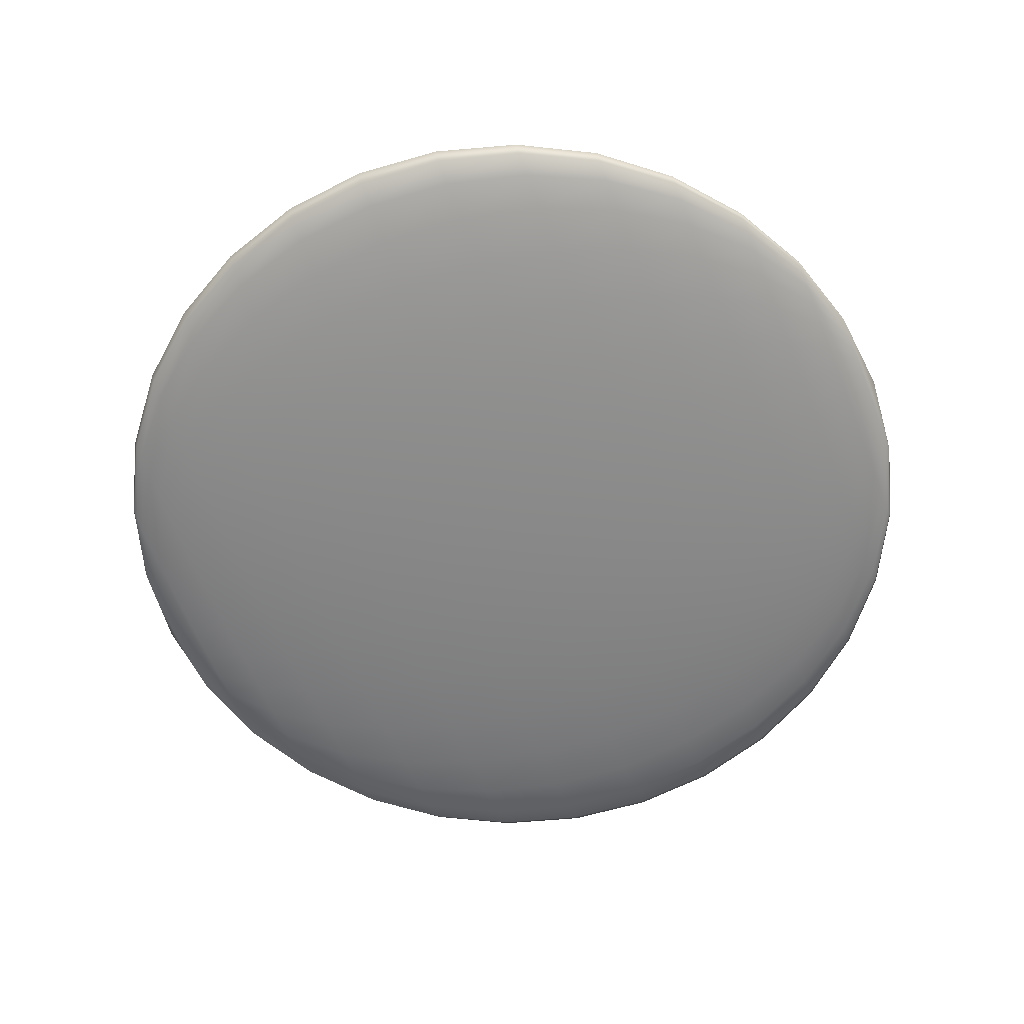
<metadata>
{"format":"obj","ext":"obj","renderer":"f3d","projection":"perspective","resolution":1024,"background":"white","views":[{"elev":-63.0,"azim":111.9,"up":"+Z"}]}
</metadata>
<code>
o Sphere
v 0 9.808 -0.1951
v 0 9.239 -0.3827
v 0 8.315 -0.5556
v 0 7.071 -0.7071
v 0 5.556 -0.8315
v 0 3.827 -0.9239
v 0 1.951 -0.9808
v 0 1e-06 -1
v 0 -1.951 -0.9808
v 0 -8.315 -0.5556
v 0.3806 9.808 -0.1913
v 0.7466 9.239 -0.3753
v 1.084 8.315 -0.5449
v 1.379 7.071 -0.6935
v 1.622 5.556 -0.8155
v 1.802 3.827 -0.9061
v 1.913 1.951 -0.9619
v 1.951 1e-06 -0.9808
v 1.913 -1.951 -0.9619
v 1.802 -3.827 -0.9061
v 1.622 -5.556 -0.8155
v 1.379 -7.071 -0.6935
v 1.084 -8.315 -0.5449
v 0.7466 -9.239 -0.3753
v 0.3806 -9.808 -0.1913
v 0.7466 9.808 -0.1802
v 1.464 9.239 -0.3536
v 2.126 8.315 -0.5133
v 2.706 7.071 -0.6533
v 3.182 5.556 -0.7682
v 3.536 3.827 -0.8536
v 3.753 1.951 -0.9061
v 3.827 1e-06 -0.9239
v 3.753 -1.951 -0.9061
v 3.536 -3.827 -0.8536
v 3.182 -5.556 -0.7682
v 2.706 -7.071 -0.6533
v 2.126 -8.315 -0.5133
v 1.464 -9.239 -0.3536
v 0.7466 -9.808 -0.1802
v 1.084 9.808 -0.1622
v 2.126 9.239 -0.3182
v 3.087 8.315 -0.4619
v 3.928 7.071 -0.5879
v 4.619 5.556 -0.6913
v 5.133 3.827 -0.7682
v 5.449 1.951 -0.8155
v 5.556 1e-06 -0.8315
v 5.449 -1.951 -0.8155
v 5.133 -3.827 -0.7682
v 4.619 -5.556 -0.6913
v 3.928 -7.071 -0.5879
v 3.087 -8.315 -0.4619
v 2.126 -9.239 -0.3182
v 1.084 -9.808 -0.1622
v 1.379 9.808 -0.1379
v 2.706 9.239 -0.2706
v 3.928 8.315 -0.3928
v 5 7.071 -0.5
v 5.879 5.556 -0.5879
v 6.533 3.827 -0.6533
v 6.935 1.951 -0.6935
v 7.071 1e-06 -0.7071
v 6.935 -1.951 -0.6935
v 6.533 -3.827 -0.6533
v 5.879 -5.556 -0.5879
v 5 -7.071 -0.5
v 3.928 -8.315 -0.3928
v 2.706 -9.239 -0.2706
v 1.379 -9.808 -0.1379
v 1.622 9.808 -0.1084
v 3.182 9.239 -0.2126
v 4.619 8.315 -0.3087
v 5.879 7.071 -0.3928
v 6.913 5.556 -0.4619
v 7.682 3.827 -0.5133
v 8.155 1.951 -0.5449
v 8.315 1e-06 -0.5556
v 8.155 -1.951 -0.5449
v 7.682 -3.827 -0.5133
v 6.913 -5.556 -0.4619
v 5.879 -7.071 -0.3928
v 4.619 -8.315 -0.3087
v 3.182 -9.239 -0.2126
v 1.622 -9.808 -0.1084
v 1.802 9.808 -0.07466
v 3.536 9.239 -0.1464
v 5.133 8.315 -0.2126
v 6.533 7.071 -0.2706
v 7.682 5.556 -0.3182
v 8.536 3.827 -0.3536
v 9.061 1.951 -0.3753
v 9.239 1e-06 -0.3827
v 9.061 -1.951 -0.3753
v 8.536 -3.827 -0.3536
v 7.682 -5.556 -0.3182
v 6.533 -7.071 -0.2706
v 5.133 -8.315 -0.2126
v 3.536 -9.239 -0.1464
v 1.802 -9.808 -0.07466
v 1.913 9.808 -0.03806
v 3.753 9.239 -0.07466
v 5.449 8.315 -0.1084
v 6.935 7.071 -0.1379
v 8.155 5.556 -0.1622
v 9.061 3.827 -0.1802
v 9.619 1.951 -0.1913
v 9.808 1e-06 -0.1951
v 9.619 -1.951 -0.1913
v 9.061 -3.827 -0.1802
v 8.155 -5.556 -0.1622
v 6.935 -7.071 -0.1379
v 5.449 -8.315 -0.1084
v 3.753 -9.239 -0.07466
v 1.913 -9.808 -0.03806
v 1.951 9.808 0
v 3.827 9.239 0
v 5.556 8.315 0
v 7.071 7.071 0
v 8.315 5.556 0
v 9.239 3.827 0
v 9.808 1.951 0
v 10 1e-06 0
v 9.808 -1.951 0
v 9.239 -3.827 0
v 8.315 -5.556 0
v 7.071 -7.071 0
v 5.556 -8.315 0
v 3.827 -9.239 0
v 1.951 -9.808 0
v 1.913 9.808 0.03806
v 3.753 9.239 0.07466
v 5.449 8.315 0.1084
v 6.935 7.071 0.1379
v 8.155 5.556 0.1622
v 9.061 3.827 0.1802
v 9.619 1.951 0.1913
v 9.808 1e-06 0.1951
v 9.619 -1.951 0.1913
v 9.061 -3.827 0.1802
v 8.155 -5.556 0.1622
v 6.935 -7.071 0.1379
v 5.449 -8.315 0.1084
v 3.753 -9.239 0.07466
v 1.913 -9.808 0.03806
v 1.802 9.808 0.07466
v 3.536 9.239 0.1464
v 5.133 8.315 0.2126
v 6.533 7.071 0.2706
v 7.682 5.556 0.3182
v 8.536 3.827 0.3536
v 9.061 1.951 0.3753
v 9.239 1e-06 0.3827
v 9.061 -1.951 0.3753
v 8.536 -3.827 0.3536
v 7.682 -5.556 0.3182
v 6.533 -7.071 0.2706
v 5.133 -8.315 0.2126
v 3.536 -9.239 0.1464
v 1.802 -9.808 0.07466
v 1.622 9.808 0.1084
v 3.182 9.239 0.2126
v 4.619 8.315 0.3087
v 5.879 7.071 0.3928
v 6.913 5.556 0.4619
v 7.682 3.827 0.5133
v 8.155 1.951 0.5449
v 8.315 1e-06 0.5556
v 8.155 -1.951 0.5449
v 7.682 -3.827 0.5133
v 6.913 -5.556 0.4619
v 5.879 -7.071 0.3928
v 4.619 -8.315 0.3087
v 3.182 -9.239 0.2126
v 1.622 -9.808 0.1084
v 1.379 9.808 0.1379
v 2.706 9.239 0.2706
v 3.928 8.315 0.3928
v 5 7.071 0.5
v 5.879 5.556 0.5879
v 6.533 3.827 0.6533
v 6.935 1.951 0.6935
v 7.071 1e-06 0.7071
v 6.935 -1.951 0.6935
v 6.533 -3.827 0.6533
v 5.879 -5.556 0.5879
v 5 -7.071 0.5
v 3.928 -8.315 0.3928
v 2.706 -9.239 0.2706
v 1.379 -9.808 0.1379
v 1.084 9.808 0.1622
v 2.126 9.239 0.3182
v 3.087 8.315 0.4619
v 3.928 7.071 0.5879
v 4.619 5.556 0.6913
v 5.133 3.827 0.7682
v 5.449 1.951 0.8155
v 5.556 1e-06 0.8315
v 5.449 -1.951 0.8155
v 5.133 -3.827 0.7682
v 4.619 -5.556 0.6913
v 3.928 -7.071 0.5879
v 3.087 -8.315 0.4619
v 2.126 -9.239 0.3182
v 1.084 -9.808 0.1622
v 0 -10 0
v 0.7466 9.808 0.1802
v 1.464 9.239 0.3536
v 2.126 8.315 0.5133
v 2.706 7.071 0.6533
v 3.182 5.556 0.7682
v 3.536 3.827 0.8536
v 3.753 1.951 0.9061
v 3.827 1e-06 0.9239
v 3.753 -1.951 0.9061
v 3.536 -3.827 0.8536
v 3.182 -5.556 0.7682
v 2.706 -7.071 0.6533
v 2.126 -8.315 0.5133
v 1.464 -9.239 0.3536
v 0.7466 -9.808 0.1802
v 0.3806 9.808 0.1913
v 0.7466 9.239 0.3753
v 1.084 8.315 0.5449
v 1.379 7.071 0.6935
v 1.622 5.556 0.8155
v 1.802 3.827 0.9061
v 1.913 1.951 0.9619
v 1.951 1e-06 0.9808
v 1.913 -1.951 0.9619
v 1.802 -3.827 0.9061
v 1.622 -5.556 0.8155
v 1.379 -7.071 0.6935
v 1.084 -8.315 0.5449
v 0.7466 -9.239 0.3753
v 0.3806 -9.808 0.1913
v -0 9.808 0.1951
v 0 9.239 0.3827
v 0 8.315 0.5556
v -0 7.071 0.7071
v -1e-06 5.556 0.8315
v 1e-06 3.827 0.9239
v -1e-06 1.951 0.9808
v -1e-06 1e-06 1
v -1e-06 -1.951 0.9808
v 1e-06 -3.827 0.9239
v -1e-06 -5.556 0.8315
v -0 -7.071 0.7071
v -0 -8.315 0.5556
v 0 -9.239 0.3827
v 0 -9.808 0.1951
v -0.3806 9.808 0.1913
v -0.7466 9.239 0.3753
v -1.084 8.315 0.5449
v -1.379 7.071 0.6935
v -1.622 5.556 0.8155
v -1.802 3.827 0.9061
v -1.913 1.951 0.9619
v -1.951 1e-06 0.9808
v -1.913 -1.951 0.9619
v -1.802 -3.827 0.9061
v -1.622 -5.556 0.8155
v -1.379 -7.071 0.6935
v -1.084 -8.315 0.5449
v -0.7466 -9.239 0.3753
v -0.3806 -9.808 0.1913
v -0.7466 9.808 0.1802
v -1.464 9.239 0.3536
v -2.126 8.315 0.5133
v -2.706 7.071 0.6533
v -3.182 5.556 0.7682
v -3.536 3.827 0.8536
v -3.753 1.951 0.9061
v -3.827 1e-06 0.9239
v -3.753 -1.951 0.9061
v -3.536 -3.827 0.8536
v -3.182 -5.556 0.7682
v -2.706 -7.071 0.6533
v -2.126 -8.315 0.5133
v -1.464 -9.239 0.3536
v -0.7466 -9.808 0.1802
v -1.084 9.808 0.1622
v -2.126 9.239 0.3182
v -3.087 8.315 0.4619
v -3.928 7.071 0.5879
v -4.619 5.556 0.6913
v -5.133 3.827 0.7682
v -5.449 1.951 0.8155
v -5.556 1e-06 0.8315
v -5.449 -1.951 0.8155
v -5.133 -3.827 0.7682
v -4.619 -5.556 0.6913
v -3.928 -7.071 0.5879
v -3.087 -8.315 0.4619
v -2.126 -9.239 0.3182
v -1.084 -9.808 0.1622
v -2e-06 10 1e-06
v -1.379 9.808 0.1379
v -2.706 9.239 0.2706
v -3.928 8.315 0.3928
v -5 7.071 0.5
v -5.879 5.556 0.5879
v -6.533 3.827 0.6533
v -6.935 1.951 0.6935
v -7.071 1e-06 0.7071
v -6.935 -1.951 0.6935
v -6.533 -3.827 0.6533
v -5.879 -5.556 0.5879
v -5 -7.071 0.5
v -3.928 -8.315 0.3928
v -2.706 -9.239 0.2706
v -1.379 -9.808 0.1379
v -1.622 9.808 0.1084
v -3.182 9.239 0.2126
v -4.619 8.315 0.3087
v -5.879 7.071 0.3928
v -6.913 5.556 0.4619
v -7.682 3.827 0.5133
v -8.155 1.951 0.5449
v -8.315 1e-06 0.5556
v -8.155 -1.951 0.5449
v -7.682 -3.827 0.5133
v -6.913 -5.556 0.4619
v -5.879 -7.071 0.3928
v -4.619 -8.315 0.3087
v -3.182 -9.239 0.2126
v -1.622 -9.808 0.1084
v -1.802 9.808 0.07466
v -3.536 9.239 0.1464
v -5.133 8.315 0.2126
v -6.533 7.071 0.2706
v -7.682 5.556 0.3182
v -8.536 3.827 0.3536
v -9.061 1.951 0.3753
v -9.239 1e-06 0.3827
v -9.061 -1.951 0.3753
v -8.536 -3.827 0.3536
v -7.682 -5.556 0.3182
v -6.533 -7.071 0.2706
v -5.133 -8.315 0.2126
v -3.536 -9.239 0.1464
v -1.802 -9.808 0.07466
v -1.913 9.808 0.03806
v -3.753 9.239 0.07466
v -5.449 8.315 0.1084
v -6.935 7.071 0.1379
v -8.155 5.556 0.1622
v -9.061 3.827 0.1802
v -9.619 1.951 0.1913
v -9.808 1e-06 0.1951
v -9.619 -1.951 0.1913
v -9.061 -3.827 0.1802
v -8.155 -5.556 0.1622
v -6.935 -7.071 0.1379
v -5.449 -8.315 0.1084
v -3.753 -9.239 0.07466
v -1.913 -9.808 0.03806
v -1.951 9.808 0
v -3.827 9.239 0
v -5.556 8.315 0
v -7.071 7.071 0
v -8.315 5.556 0
v -9.239 3.827 0
v -9.808 1.951 0
v -10 1e-06 0
v -9.808 -1.951 0
v -9.239 -3.827 0
v -8.315 -5.556 0
v -7.071 -7.071 0
v -5.556 -8.315 0
v -3.827 -9.239 0
v -1.951 -9.808 0
v -1.913 9.808 -0.03806
v -3.753 9.239 -0.07466
v -5.449 8.315 -0.1084
v -6.935 7.071 -0.1379
v -8.155 5.556 -0.1622
v -9.061 3.827 -0.1802
v -9.619 1.951 -0.1913
v -9.808 1e-06 -0.1951
v -9.619 -1.951 -0.1913
v -9.061 -3.827 -0.1802
v -8.155 -5.556 -0.1622
v -6.935 -7.071 -0.1379
v -5.449 -8.315 -0.1084
v -3.753 -9.239 -0.07466
v -1.913 -9.808 -0.03806
v -1.802 9.808 -0.07466
v -3.536 9.239 -0.1464
v -5.133 8.315 -0.2126
v -6.533 7.071 -0.2706
v -7.682 5.556 -0.3182
v -8.536 3.827 -0.3536
v -9.061 1.951 -0.3753
v -9.239 1e-06 -0.3827
v -9.061 -1.951 -0.3753
v -8.536 -3.827 -0.3536
v -7.682 -5.556 -0.3182
v -6.533 -7.071 -0.2706
v -5.133 -8.315 -0.2126
v -3.536 -9.239 -0.1464
v -1.802 -9.808 -0.07466
v -1.622 9.808 -0.1084
v -3.182 9.239 -0.2126
v -4.619 8.315 -0.3087
v -5.879 7.071 -0.3928
v -6.913 5.556 -0.4619
v -7.682 3.827 -0.5133
v -8.155 1.951 -0.5449
v -8.315 1e-06 -0.5556
v -8.155 -1.951 -0.5449
v -7.682 -3.827 -0.5133
v -6.913 -5.556 -0.4619
v -5.879 -7.071 -0.3928
v -4.619 -8.315 -0.3087
v -3.182 -9.239 -0.2126
v -1.622 -9.808 -0.1084
v -1.379 9.808 -0.1379
v -2.706 9.239 -0.2706
v -3.928 8.315 -0.3928
v -5 7.071 -0.5
v -5.879 5.556 -0.5879
v -6.533 3.827 -0.6533
v -6.935 1.951 -0.6935
v -7.071 1e-06 -0.7071
v -6.935 -1.951 -0.6935
v -6.533 -3.827 -0.6533
v -5.879 -5.556 -0.5879
v -5 -7.071 -0.5
v -3.928 -8.315 -0.3928
v -2.706 -9.239 -0.2706
v -1.379 -9.808 -0.1379
v -1.084 9.808 -0.1622
v -2.126 9.239 -0.3182
v -3.087 8.315 -0.4619
v -3.928 7.071 -0.5879
v -4.619 5.556 -0.6913
v -5.133 3.827 -0.7682
v -5.449 1.951 -0.8155
v -5.556 1e-06 -0.8315
v -5.449 -1.951 -0.8155
v -5.133 -3.827 -0.7682
v -4.619 -5.556 -0.6913
v -3.928 -7.071 -0.5879
v -3.087 -8.315 -0.4619
v -2.126 -9.239 -0.3182
v -1.084 -9.808 -0.1622
v -0.7466 9.808 -0.1802
v -1.464 9.239 -0.3536
v -2.126 8.315 -0.5133
v -2.706 7.071 -0.6533
v -3.182 5.556 -0.7682
v -3.536 3.827 -0.8536
v -3.753 1.951 -0.9061
v -3.827 1e-06 -0.9239
v -3.753 -1.951 -0.9061
v -3.536 -3.827 -0.8536
v -3.182 -5.556 -0.7682
v -2.706 -7.071 -0.6533
v -2.126 -8.315 -0.5133
v -1.464 -9.239 -0.3536
v -0.7466 -9.808 -0.1802
v -0.3806 9.808 -0.1913
v -0.7466 9.239 -0.3753
v -1.084 8.315 -0.5449
v -1.379 7.071 -0.6935
v -1.622 5.556 -0.8155
v -1.802 3.827 -0.9061
v -1.913 1.951 -0.9619
v -1.951 1e-06 -0.9808
v -1.913 -1.951 -0.9619
v -1.802 -3.827 -0.9061
v -1.622 -5.556 -0.8155
v -1.379 -7.071 -0.6935
v -1.084 -8.315 -0.5449
v -0.7466 -9.239 -0.3753
v -0.3806 -9.808 -0.1913
v 1e-06 -3.827 -0.9239
v 3e-06 -5.556 -0.8315
v 2e-06 -7.071 -0.7071
v 1e-06 -9.239 -0.3827
v 0 -9.808 -0.1951
f 480 479 21 22
f 5 4 14 15
f 10 480 22 23
f 6 5 15 16
f 481 10 23 24
f 7 6 16 17
f 482 481 24 25
f 8 7 17 18
f 1 297 11
f 206 482 25
f 9 8 18 19
f 2 1 11 12
f 478 9 19 20
f 3 2 12 13
f 479 478 20 21
f 4 3 13 14
f 21 20 35 36
f 14 13 28 29
f 22 21 36 37
f 15 14 29 30
f 23 22 37 38
f 16 15 30 31
f 24 23 38 39
f 17 16 31 32
f 25 24 39 40
f 18 17 32 33
f 11 297 26
f 206 25 40
f 19 18 33 34
f 12 11 26 27
f 20 19 34 35
f 13 12 27 28
f 40 39 54 55
f 33 32 47 48
f 26 297 41
f 206 40 55
f 34 33 48 49
f 27 26 41 42
f 35 34 49 50
f 28 27 42 43
f 36 35 50 51
f 29 28 43 44
f 37 36 51 52
f 30 29 44 45
f 38 37 52 53
f 31 30 45 46
f 39 38 53 54
f 32 31 46 47
f 44 43 58 59
f 52 51 66 67
f 45 44 59 60
f 53 52 67 68
f 46 45 60 61
f 54 53 68 69
f 47 46 61 62
f 55 54 69 70
f 48 47 62 63
f 41 297 56
f 206 55 70
f 49 48 63 64
f 42 41 56 57
f 50 49 64 65
f 43 42 57 58
f 51 50 65 66
f 63 62 77 78
f 56 297 71
f 206 70 85
f 64 63 78 79
f 57 56 71 72
f 65 64 79 80
f 58 57 72 73
f 66 65 80 81
f 59 58 73 74
f 67 66 81 82
f 60 59 74 75
f 68 67 82 83
f 61 60 75 76
f 69 68 83 84
f 62 61 76 77
f 70 69 84 85
f 82 81 96 97
f 75 74 89 90
f 83 82 97 98
f 76 75 90 91
f 84 83 98 99
f 77 76 91 92
f 85 84 99 100
f 78 77 92 93
f 71 297 86
f 206 85 100
f 79 78 93 94
f 72 71 86 87
f 80 79 94 95
f 73 72 87 88
f 81 80 95 96
f 74 73 88 89
f 206 100 115
f 94 93 108 109
f 87 86 101 102
f 95 94 109 110
f 88 87 102 103
f 96 95 110 111
f 89 88 103 104
f 97 96 111 112
f 90 89 104 105
f 98 97 112 113
f 91 90 105 106
f 99 98 113 114
f 92 91 106 107
f 100 99 114 115
f 93 92 107 108
f 86 297 101
f 113 112 127 128
f 106 105 120 121
f 114 113 128 129
f 107 106 121 122
f 115 114 129 130
f 108 107 122 123
f 101 297 116
f 206 115 130
f 109 108 123 124
f 102 101 116 117
f 110 109 124 125
f 103 102 117 118
f 111 110 125 126
f 104 103 118 119
f 112 111 126 127
f 105 104 119 120
f 117 116 131 132
f 125 124 139 140
f 118 117 132 133
f 126 125 140 141
f 119 118 133 134
f 127 126 141 142
f 120 119 134 135
f 128 127 142 143
f 121 120 135 136
f 129 128 143 144
f 122 121 136 137
f 130 129 144 145
f 123 122 137 138
f 116 297 131
f 206 130 145
f 124 123 138 139
f 136 135 150 151
f 144 143 158 159
f 137 136 151 152
f 145 144 159 160
f 138 137 152 153
f 131 297 146
f 206 145 160
f 139 138 153 154
f 132 131 146 147
f 140 139 154 155
f 133 132 147 148
f 141 140 155 156
f 134 133 148 149
f 142 141 156 157
f 135 134 149 150
f 143 142 157 158
f 155 154 169 170
f 148 147 162 163
f 156 155 170 171
f 149 148 163 164
f 157 156 171 172
f 150 149 164 165
f 158 157 172 173
f 151 150 165 166
f 159 158 173 174
f 152 151 166 167
f 160 159 174 175
f 153 152 167 168
f 146 297 161
f 206 160 175
f 154 153 168 169
f 147 146 161 162
f 174 173 188 189
f 167 166 181 182
f 175 174 189 190
f 168 167 182 183
f 161 297 176
f 206 175 190
f 169 168 183 184
f 162 161 176 177
f 170 169 184 185
f 163 162 177 178
f 171 170 185 186
f 164 163 178 179
f 172 171 186 187
f 165 164 179 180
f 173 172 187 188
f 166 165 180 181
f 178 177 192 193
f 186 185 200 201
f 179 178 193 194
f 187 186 201 202
f 180 179 194 195
f 188 187 202 203
f 181 180 195 196
f 189 188 203 204
f 182 181 196 197
f 190 189 204 205
f 183 182 197 198
f 176 297 191
f 206 190 205
f 184 183 198 199
f 177 176 191 192
f 185 184 199 200
f 197 196 212 213
f 205 204 220 221
f 198 197 213 214
f 191 297 207
f 206 205 221
f 199 198 214 215
f 192 191 207 208
f 200 199 215 216
f 193 192 208 209
f 201 200 216 217
f 194 193 209 210
f 202 201 217 218
f 195 194 210 211
f 203 202 218 219
f 196 195 211 212
f 204 203 219 220
f 217 216 231 232
f 210 209 224 225
f 218 217 232 233
f 211 210 225 226
f 219 218 233 234
f 212 211 226 227
f 220 219 234 235
f 213 212 227 228
f 221 220 235 236
f 214 213 228 229
f 207 297 222
f 206 221 236
f 215 214 229 230
f 208 207 222 223
f 216 215 230 231
f 209 208 223 224
f 236 235 250 251
f 229 228 243 244
f 222 297 237
f 206 236 251
f 230 229 244 245
f 223 222 237 238
f 231 230 245 246
f 224 223 238 239
f 232 231 246 247
f 225 224 239 240
f 233 232 247 248
f 226 225 240 241
f 234 233 248 249
f 227 226 241 242
f 235 234 249 250
f 228 227 242 243
f 248 247 262 263
f 241 240 255 256
f 249 248 263 264
f 242 241 256 257
f 250 249 264 265
f 243 242 257 258
f 251 250 265 266
f 244 243 258 259
f 237 297 252
f 206 251 266
f 245 244 259 260
f 238 237 252 253
f 246 245 260 261
f 239 238 253 254
f 247 246 261 262
f 240 239 254 255
f 252 297 267
f 206 266 281
f 260 259 274 275
f 253 252 267 268
f 261 260 275 276
f 254 253 268 269
f 262 261 276 277
f 255 254 269 270
f 263 262 277 278
f 256 255 270 271
f 264 263 278 279
f 257 256 271 272
f 265 264 279 280
f 258 257 272 273
f 266 265 280 281
f 259 258 273 274
f 271 270 285 286
f 279 278 293 294
f 272 271 286 287
f 280 279 294 295
f 273 272 287 288
f 281 280 295 296
f 274 273 288 289
f 267 297 282
f 206 281 296
f 275 274 289 290
f 268 267 282 283
f 276 275 290 291
f 269 268 283 284
f 277 276 291 292
f 270 269 284 285
f 278 277 292 293
f 290 289 305 306
f 283 282 298 299
f 291 290 306 307
f 284 283 299 300
f 292 291 307 308
f 285 284 300 301
f 293 292 308 309
f 286 285 301 302
f 294 293 309 310
f 287 286 302 303
f 295 294 310 311
f 288 287 303 304
f 296 295 311 312
f 289 288 304 305
f 282 297 298
f 206 296 312
f 310 309 324 325
f 303 302 317 318
f 311 310 325 326
f 304 303 318 319
f 312 311 326 327
f 305 304 319 320
f 298 297 313
f 206 312 327
f 306 305 320 321
f 299 298 313 314
f 307 306 321 322
f 300 299 314 315
f 308 307 322 323
f 301 300 315 316
f 309 308 323 324
f 302 301 316 317
f 314 313 328 329
f 322 321 336 337
f 315 314 329 330
f 323 322 337 338
f 316 315 330 331
f 324 323 338 339
f 317 316 331 332
f 325 324 339 340
f 318 317 332 333
f 326 325 340 341
f 319 318 333 334
f 327 326 341 342
f 320 319 334 335
f 313 297 328
f 206 327 342
f 321 320 335 336
f 333 332 347 348
f 341 340 355 356
f 334 333 348 349
f 342 341 356 357
f 335 334 349 350
f 328 297 343
f 206 342 357
f 336 335 350 351
f 329 328 343 344
f 337 336 351 352
f 330 329 344 345
f 338 337 352 353
f 331 330 345 346
f 339 338 353 354
f 332 331 346 347
f 340 339 354 355
f 352 351 366 367
f 345 344 359 360
f 353 352 367 368
f 346 345 360 361
f 354 353 368 369
f 347 346 361 362
f 355 354 369 370
f 348 347 362 363
f 356 355 370 371
f 349 348 363 364
f 357 356 371 372
f 350 349 364 365
f 343 297 358
f 206 357 372
f 351 350 365 366
f 344 343 358 359
f 371 370 385 386
f 364 363 378 379
f 372 371 386 387
f 365 364 379 380
f 358 297 373
f 206 372 387
f 366 365 380 381
f 359 358 373 374
f 367 366 381 382
f 360 359 374 375
f 368 367 382 383
f 361 360 375 376
f 369 368 383 384
f 362 361 376 377
f 370 369 384 385
f 363 362 377 378
f 383 382 397 398
f 376 375 390 391
f 384 383 398 399
f 377 376 391 392
f 385 384 399 400
f 378 377 392 393
f 386 385 400 401
f 379 378 393 394
f 387 386 401 402
f 380 379 394 395
f 373 297 388
f 206 387 402
f 381 380 395 396
f 374 373 388 389
f 382 381 396 397
f 375 374 389 390
f 402 401 416 417
f 395 394 409 410
f 388 297 403
f 206 402 417
f 396 395 410 411
f 389 388 403 404
f 397 396 411 412
f 390 389 404 405
f 398 397 412 413
f 391 390 405 406
f 399 398 413 414
f 392 391 406 407
f 400 399 414 415
f 393 392 407 408
f 401 400 415 416
f 394 393 408 409
f 406 405 420 421
f 414 413 428 429
f 407 406 421 422
f 415 414 429 430
f 408 407 422 423
f 416 415 430 431
f 409 408 423 424
f 417 416 431 432
f 410 409 424 425
f 403 297 418
f 206 417 432
f 411 410 425 426
f 404 403 418 419
f 412 411 426 427
f 405 404 419 420
f 413 412 427 428
f 425 424 439 440
f 418 297 433
f 206 432 447
f 426 425 440 441
f 419 418 433 434
f 427 426 441 442
f 420 419 434 435
f 428 427 442 443
f 421 420 435 436
f 429 428 443 444
f 422 421 436 437
f 430 429 444 445
f 423 422 437 438
f 431 430 445 446
f 424 423 438 439
f 432 431 446 447
f 444 443 458 459
f 437 436 451 452
f 445 444 459 460
f 438 437 452 453
f 446 445 460 461
f 439 438 453 454
f 447 446 461 462
f 440 439 454 455
f 433 297 448
f 206 447 462
f 441 440 455 456
f 434 433 448 449
f 442 441 456 457
f 435 434 449 450
f 443 442 457 458
f 436 435 450 451
f 448 297 463
f 206 462 477
f 456 455 470 471
f 449 448 463 464
f 457 456 471 472
f 450 449 464 465
f 458 457 472 473
f 451 450 465 466
f 459 458 473 474
f 452 451 466 467
f 460 459 474 475
f 453 452 467 468
f 461 460 475 476
f 454 453 468 469
f 462 461 476 477
f 455 454 469 470
f 467 466 4 5
f 475 474 480 10
f 468 467 5 6
f 476 475 10 481
f 469 468 6 7
f 477 476 481 482
f 470 469 7 8
f 463 297 1
f 206 477 482
f 471 470 8 9
f 464 463 1 2
f 472 471 9 478
f 465 464 2 3
f 473 472 478 479
f 466 465 3 4
f 474 473 479 480

</code>
